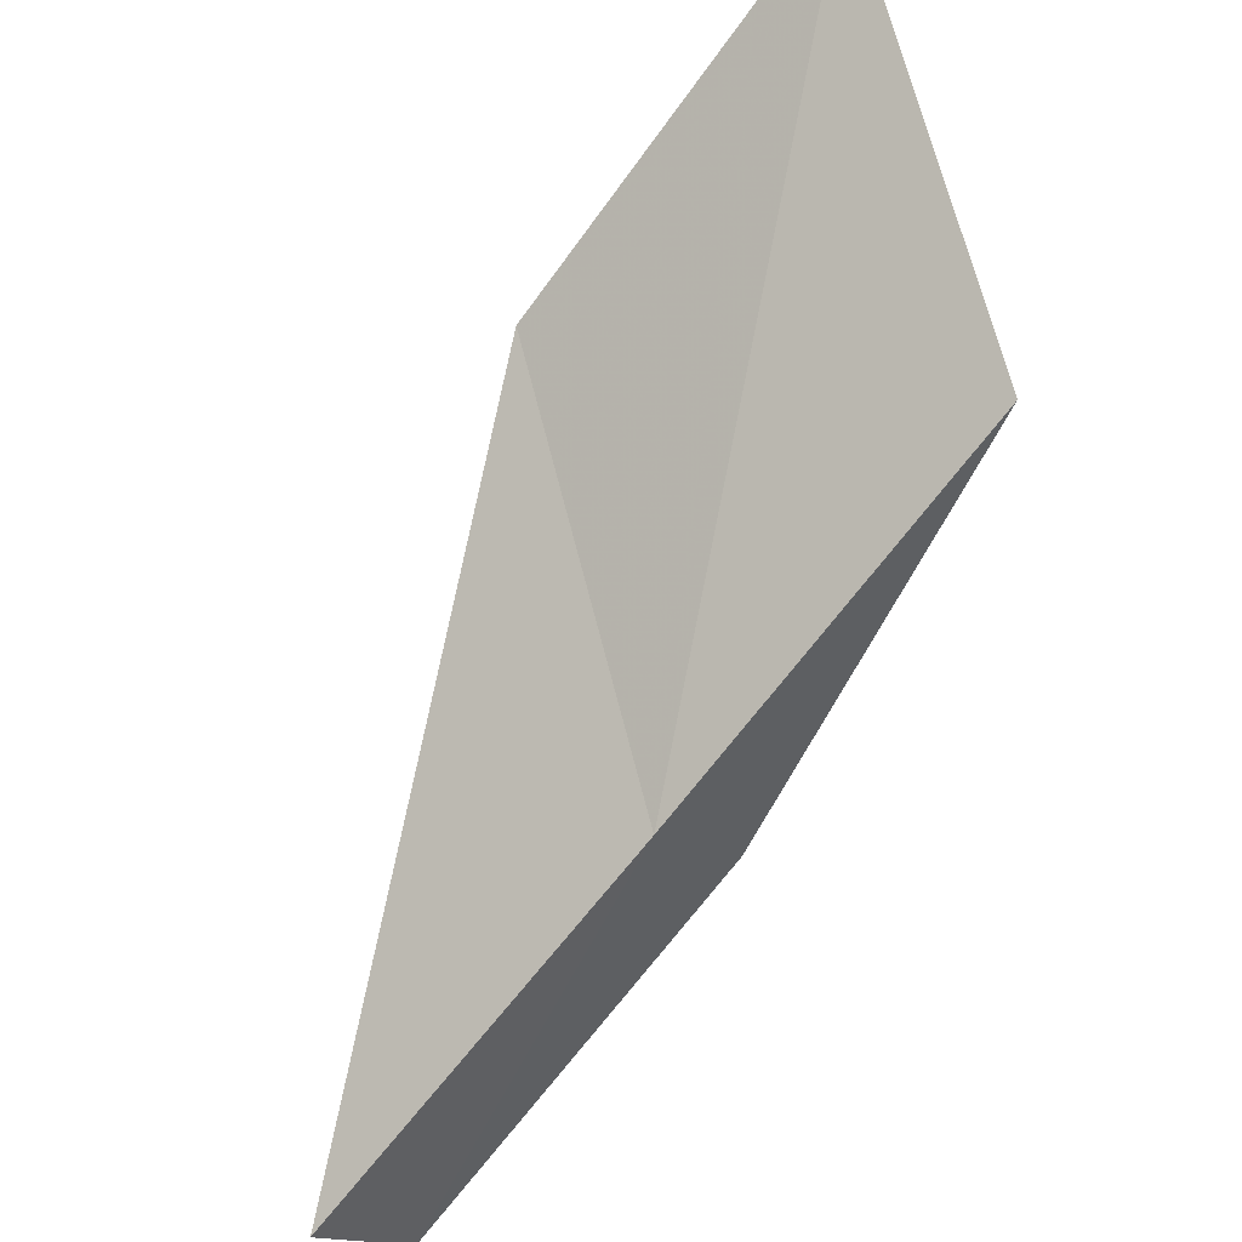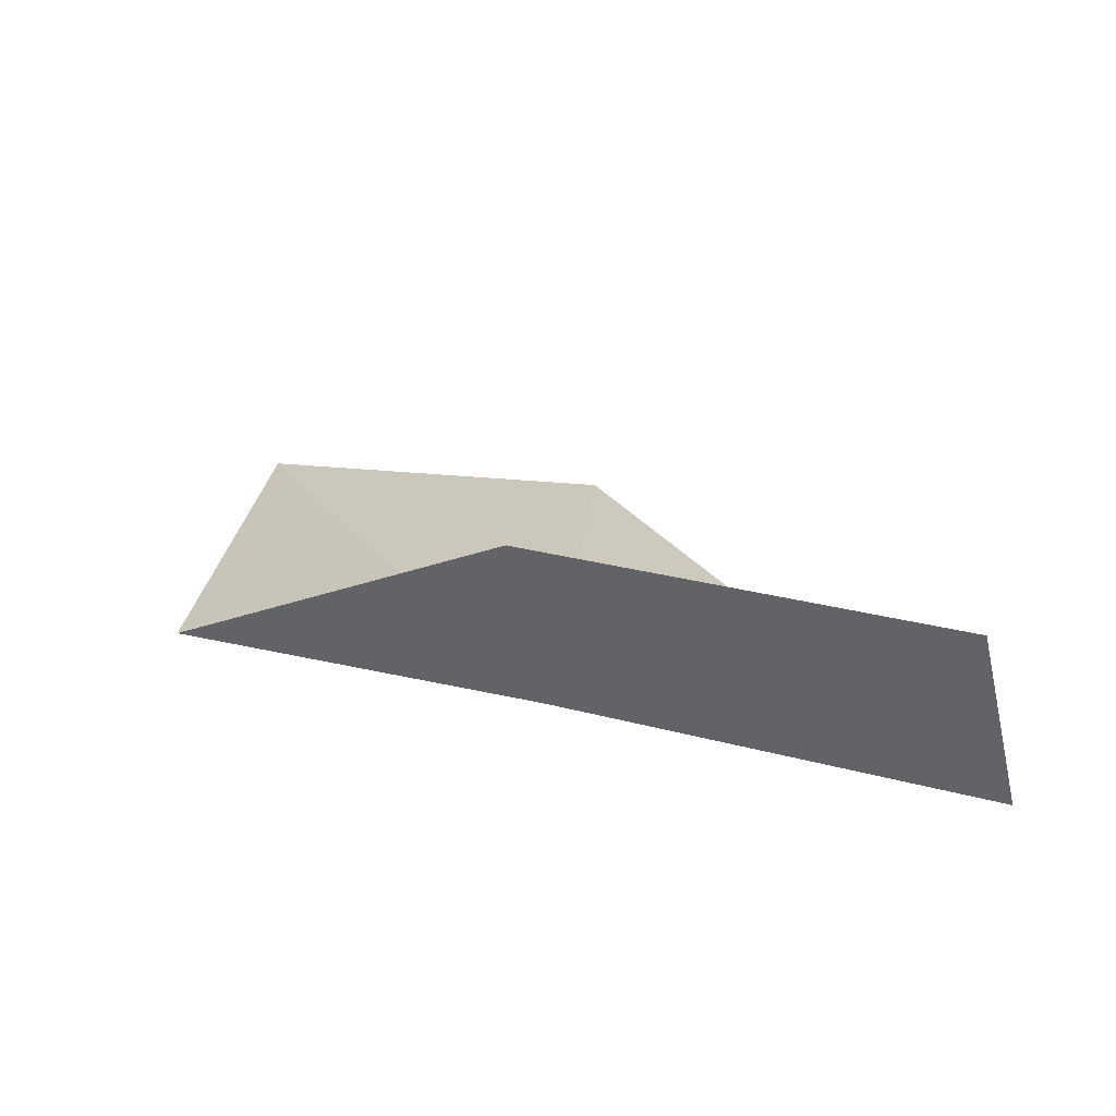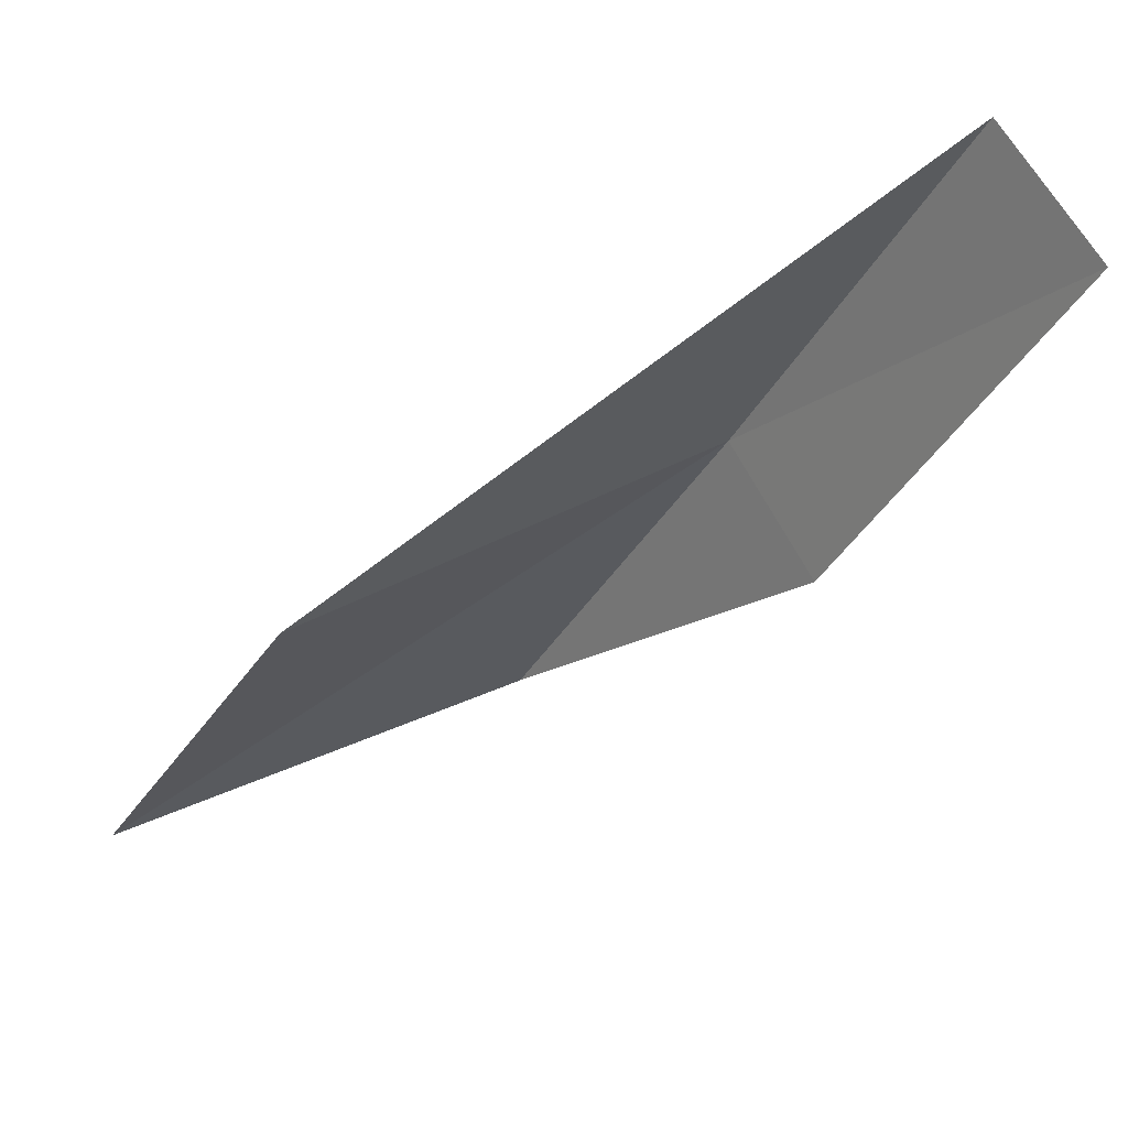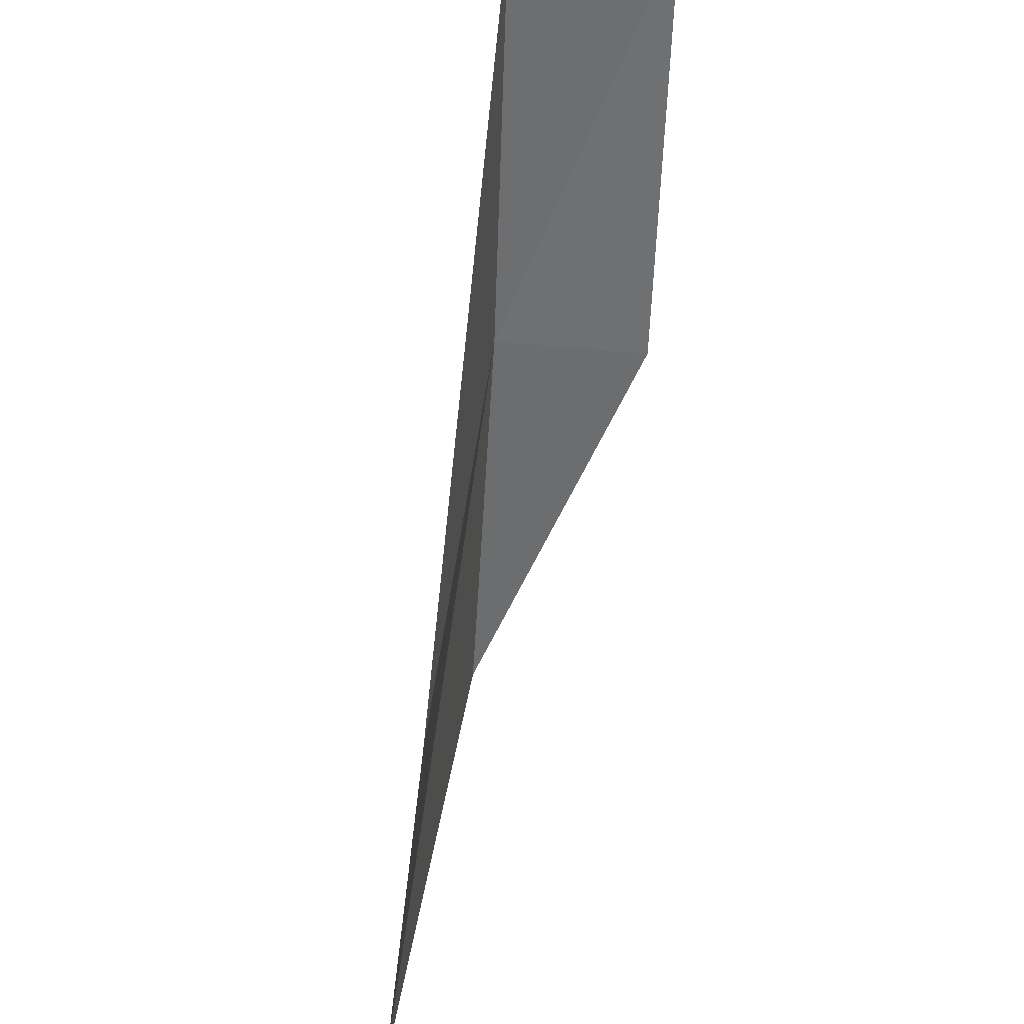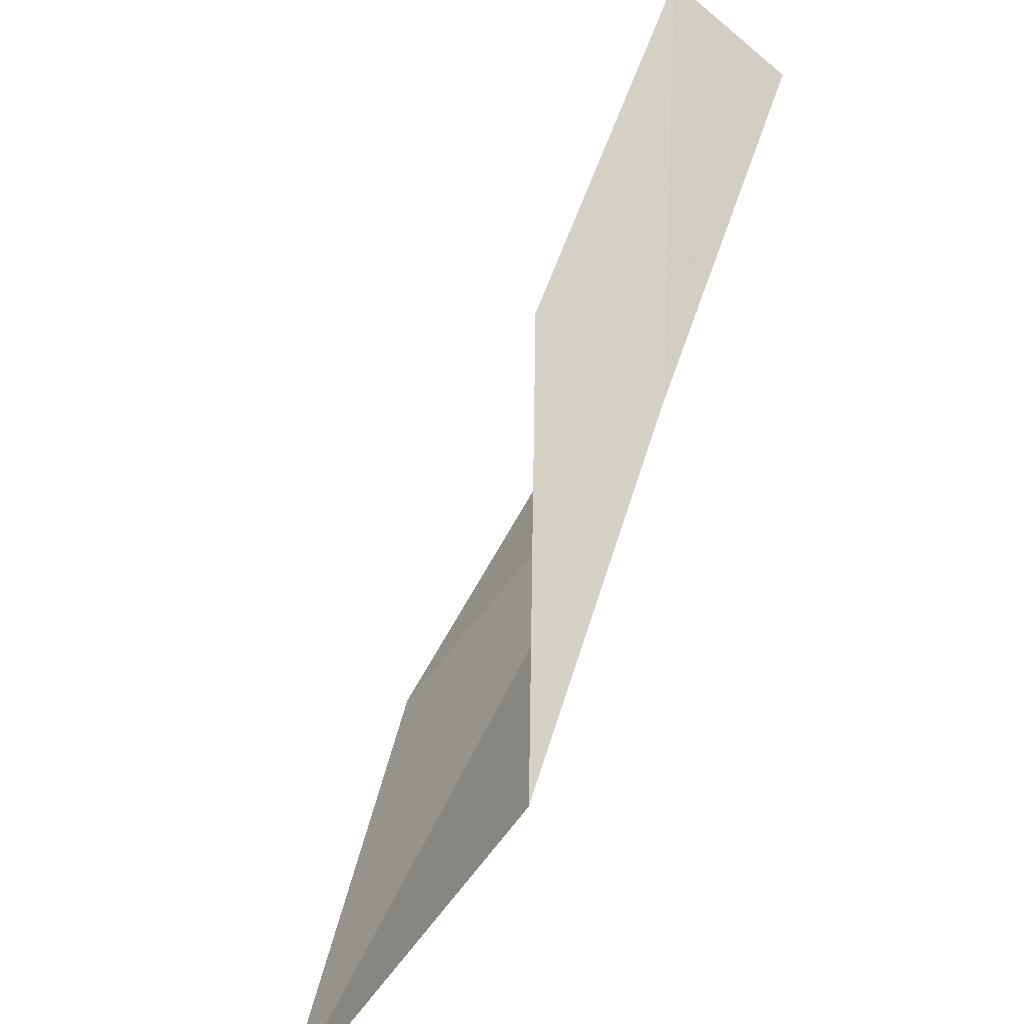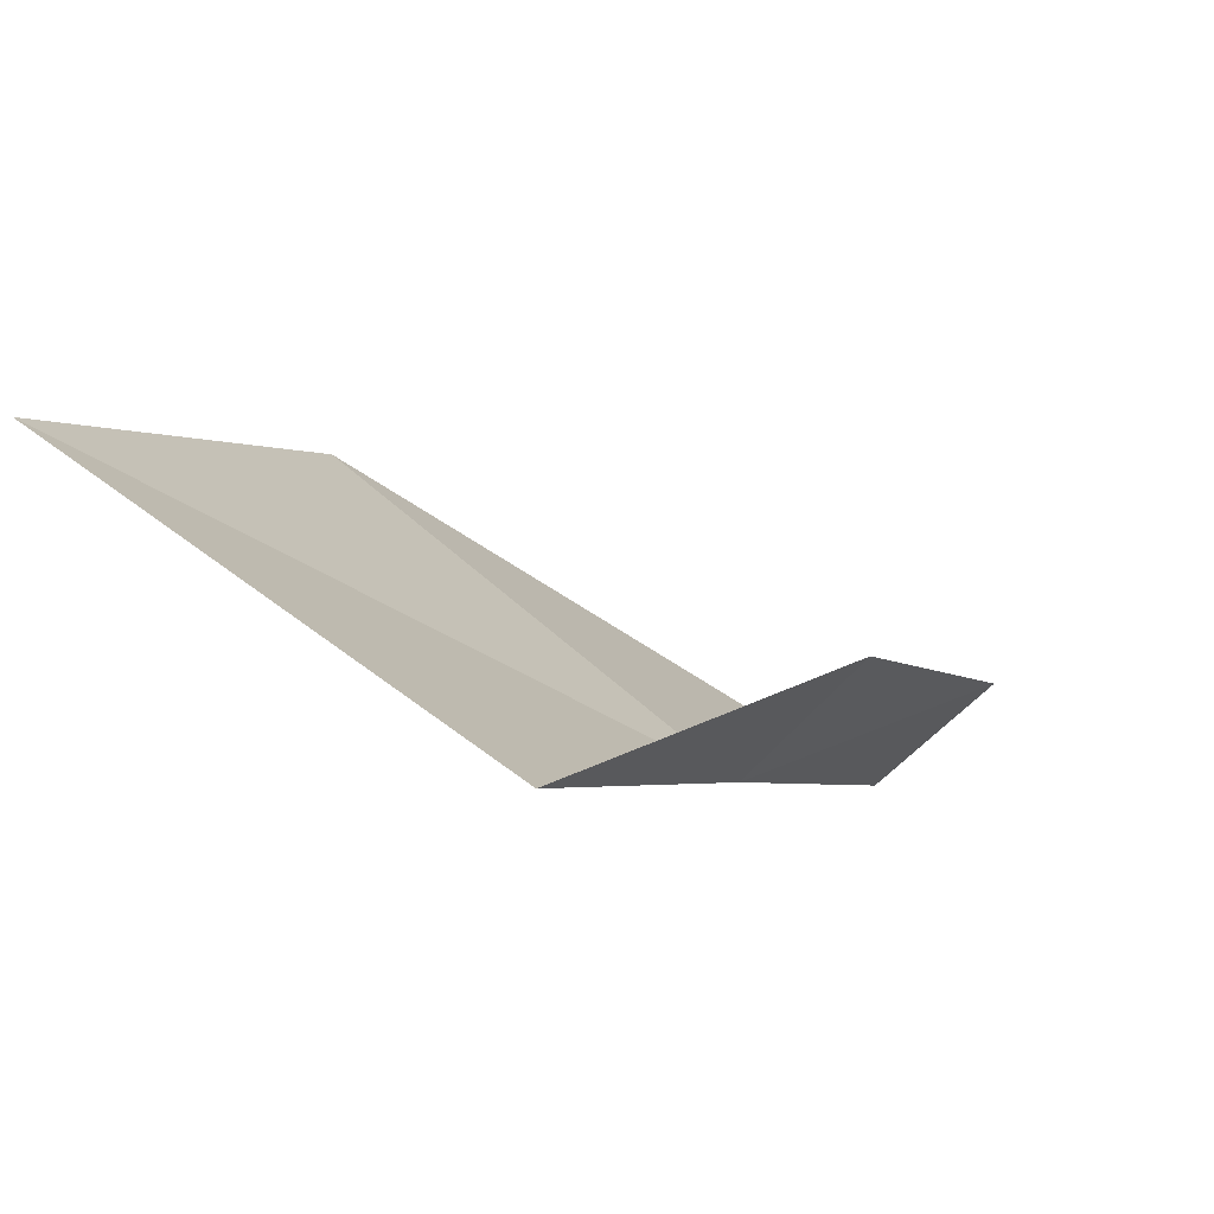
<metadata>
{"format":"obj","ext":"obj","renderer":"f3d","projection":"perspective","resolution":1024,"background":"white","views":[{"elev":-40.7,"azim":122.0,"up":"+Y"},{"elev":-35.4,"azim":-76.9,"up":"+Y"},{"elev":68.4,"azim":-143.6,"up":"+Z"},{"elev":65.3,"azim":159.9,"up":"+Z"},{"elev":-56.1,"azim":-63.6,"up":"+Z"},{"elev":-72.0,"azim":-159.1,"up":"+Z"}]}
</metadata>
<code>
v -19.63 9.344 6
v -17.9 12.32 4
v -18.52 11.37 6
v -19.11 10.36 4
v -20.36 9.694 6
v -20.09 8.304 8
v -20.84 8.615 8
f 1 3 2
f 1 2 4
f 1 4 5
f 1 6 3
f 1 7 6
f 1 5 7

</code>
